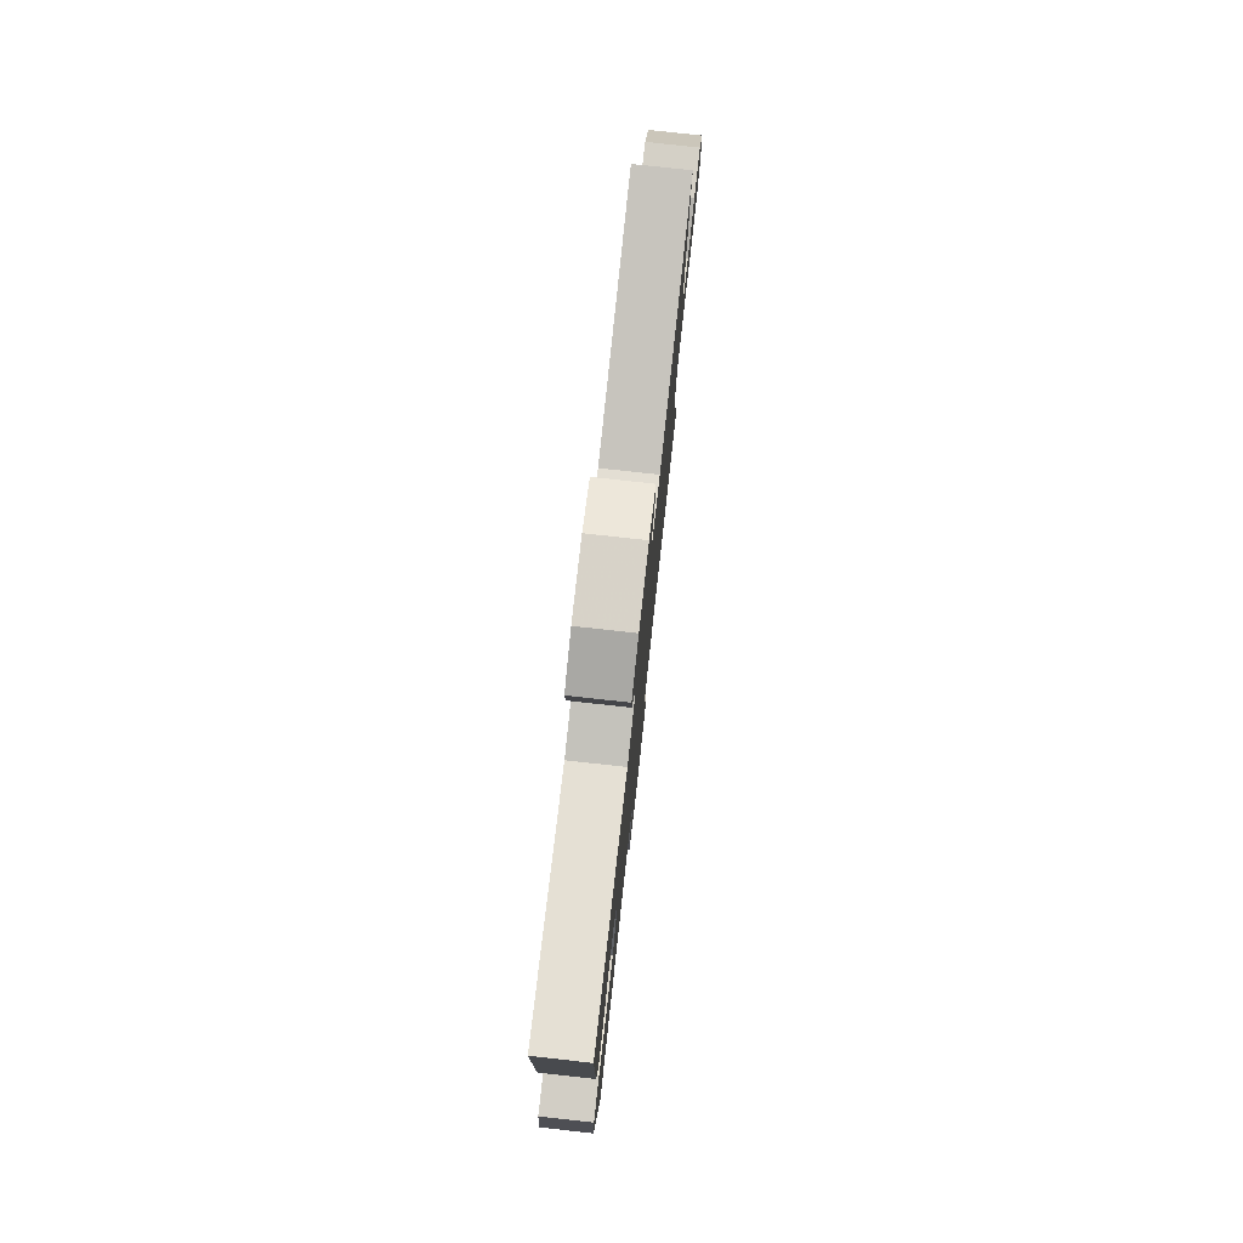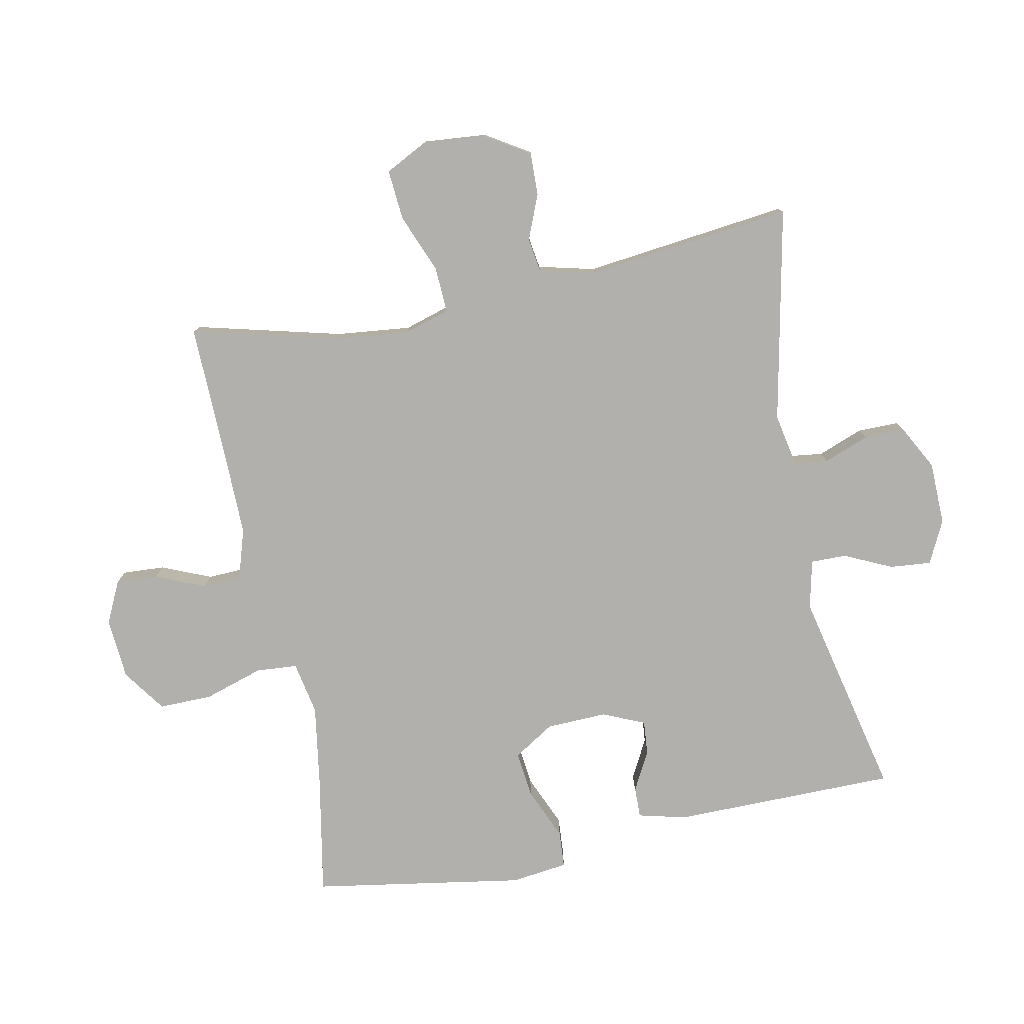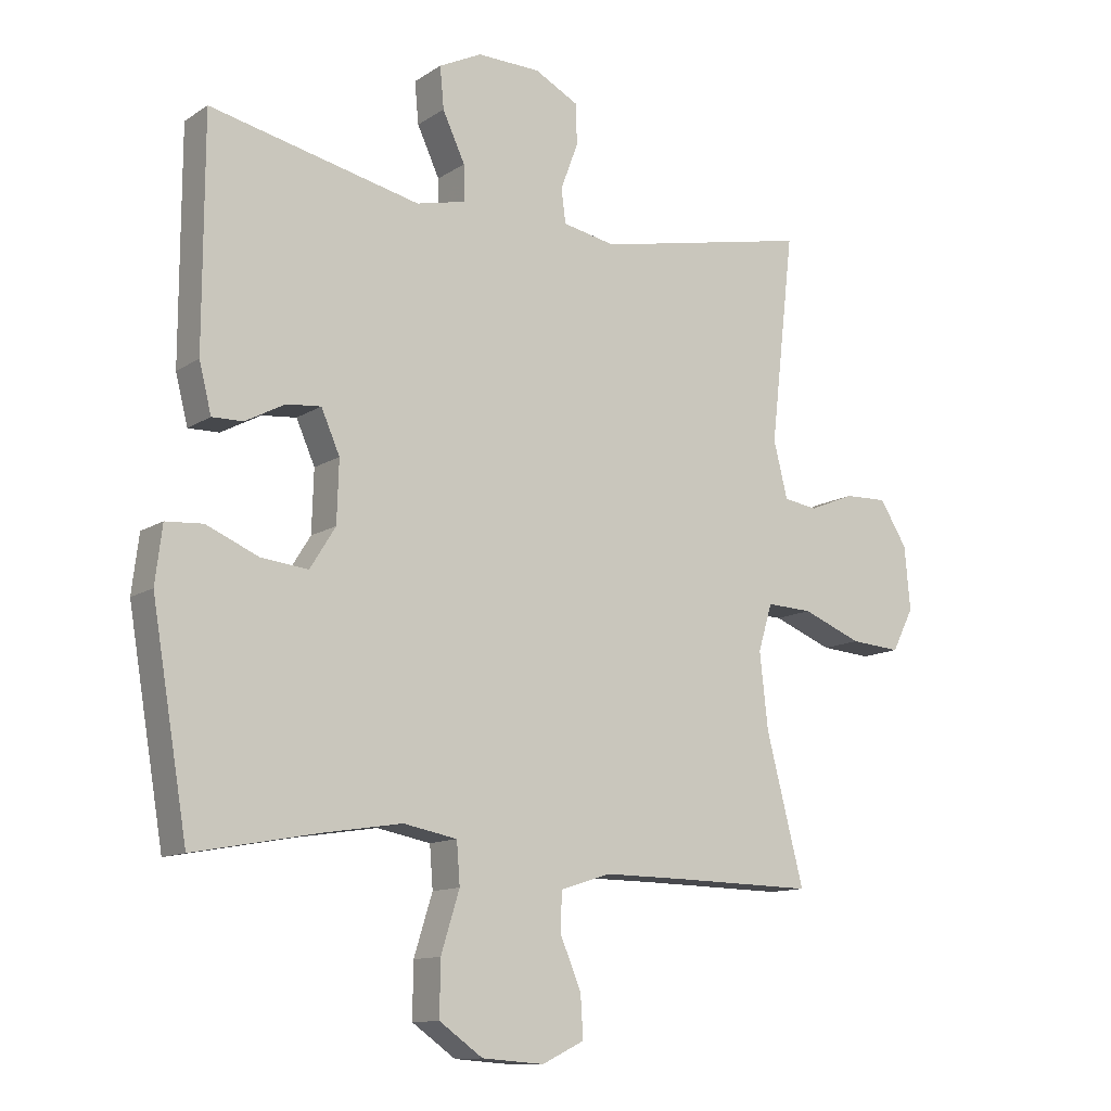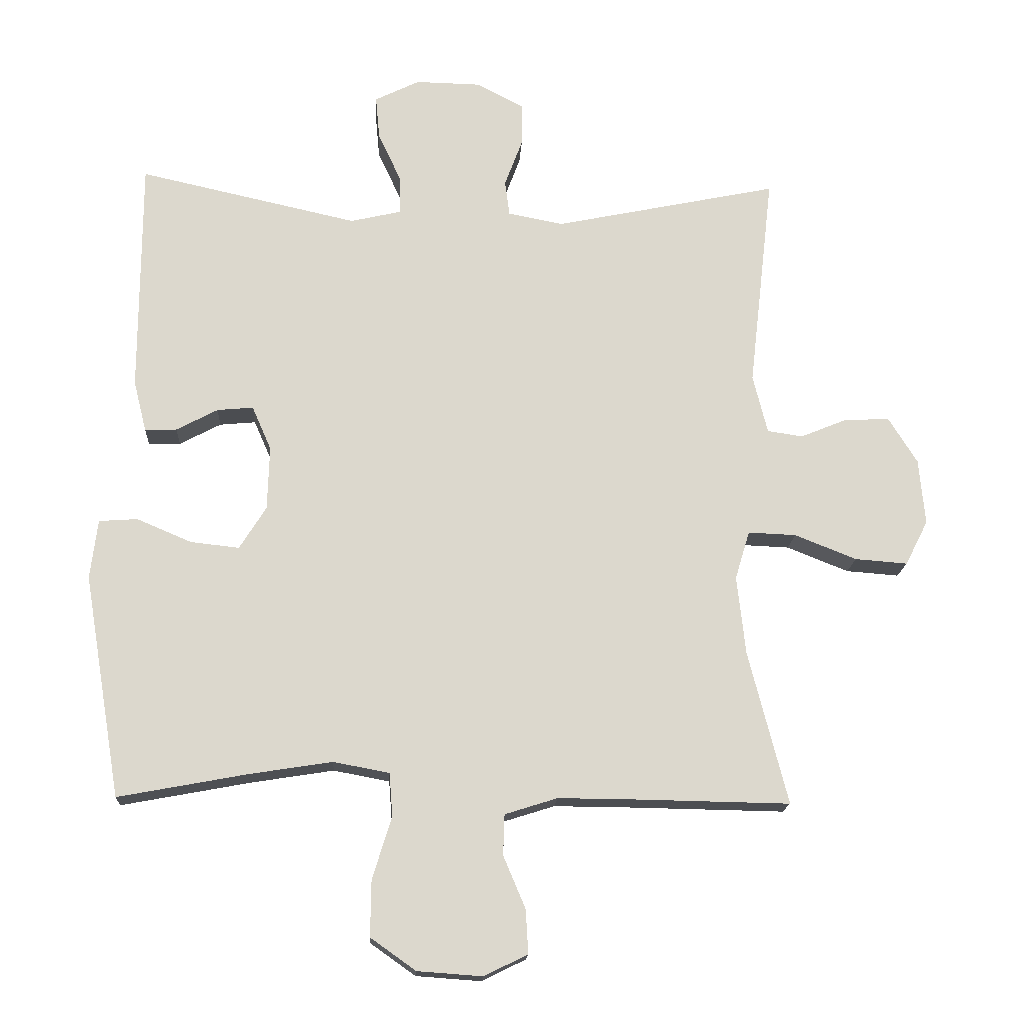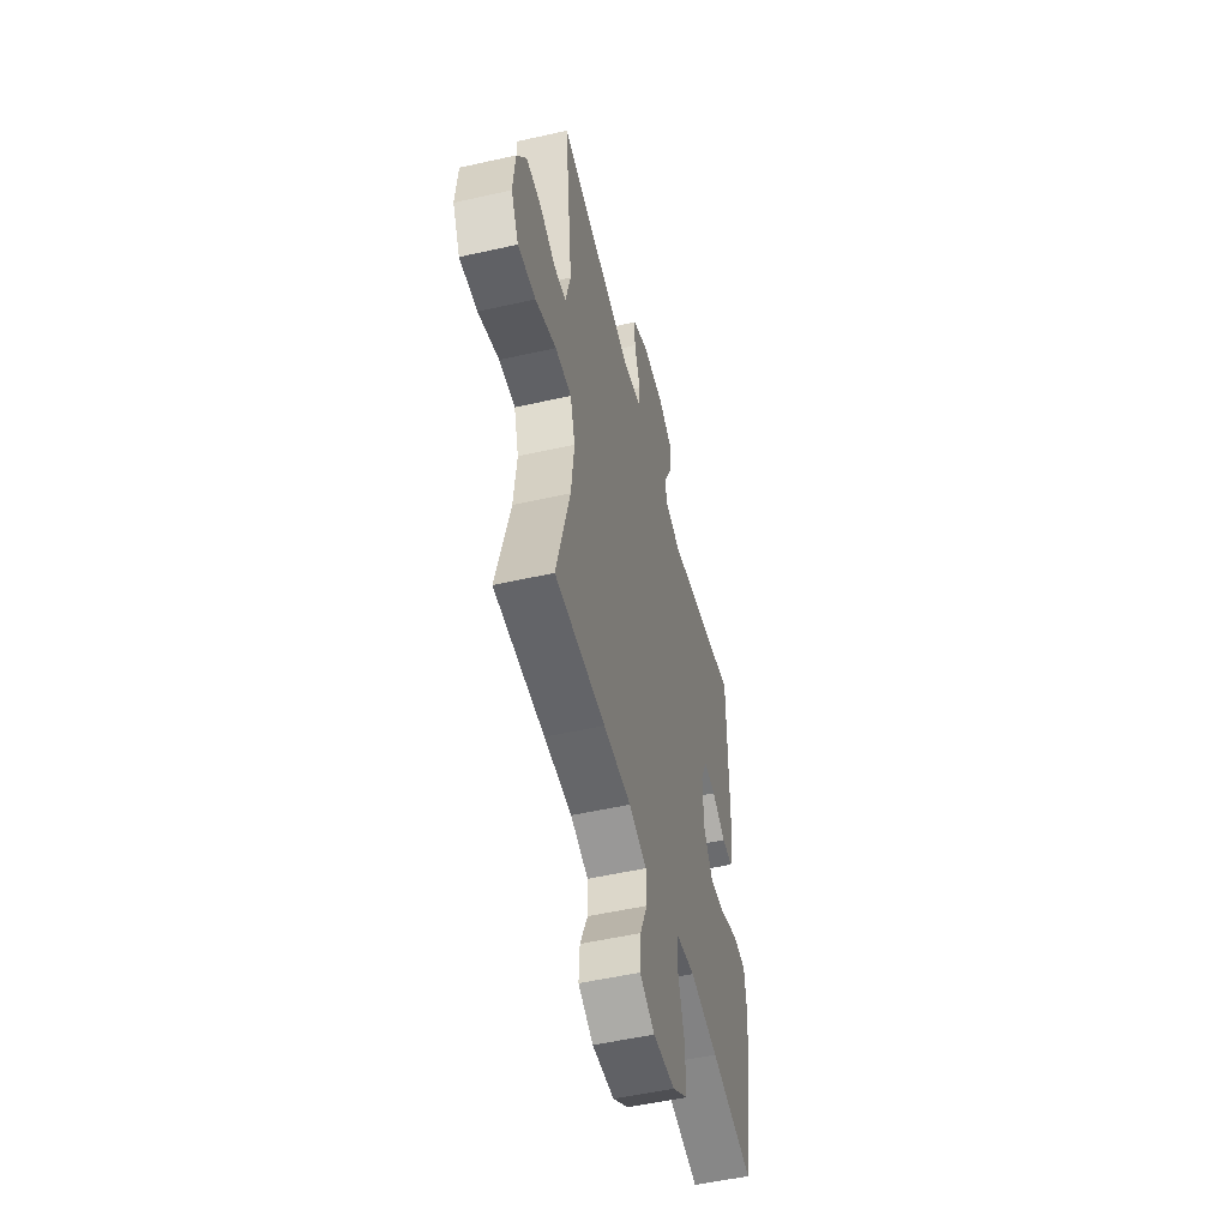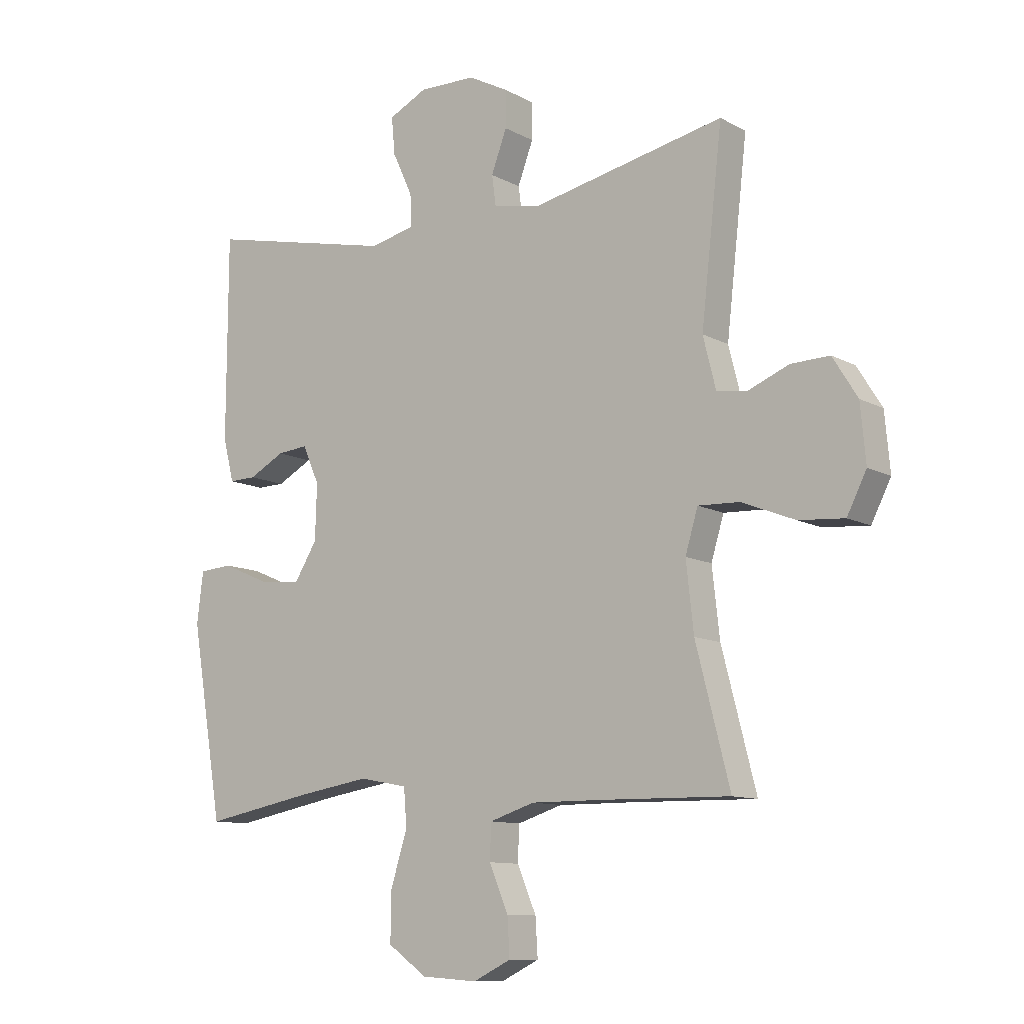
<metadata>
{"format":"obj","ext":"obj","renderer":"f3d","projection":"perspective","resolution":1024,"background":"white","views":[{"elev":78.5,"azim":96.3,"up":"+Z"},{"elev":-78.6,"azim":-78.5,"up":"+Y"},{"elev":-11.9,"azim":146.0,"up":"+Z"},{"elev":-16.8,"azim":176.8,"up":"+Z"},{"elev":-52.3,"azim":-76.3,"up":"+Z"},{"elev":-10.7,"azim":-142.8,"up":"+Z"}]}
</metadata>
<code>
v -0.5 0.07 -0.5
v -0.441 0.07 -0.27
v -0.428 0.07 -0.152
v -0.45 0.07 -0.079
v -0.522 0.07 -0.082
v -0.615 0.07 -0.119
v -0.694 0.07 -0.125
v -0.728 0.07 -0.058
v -0.719 0.07 0.041
v -0.676 0.07 0.11
v -0.609 0.07 0.108
v -0.538 0.07 0.079
v -0.485 0.07 0.087
v -0.463 0.07 0.175
v -0.5 0.07 0.5
v -0.163 0.07 0.43
v -0.08 0.07 0.446
v -0.073 0.07 0.499
v -0.1 0.07 0.571
v -0.1 0.07 0.635
v -0.03 0.07 0.672
v 0.069 0.07 0.674
v 0.136 0.07 0.641
v 0.13 0.07 0.576
v 0.095 0.07 0.501
v 0.094 0.07 0.445
v 0.171 0.07 0.427
v 0.5 0.07 0.5
v 0.501 0.07 0.147
v 0.482 0.07 0.071
v 0.434 0.07 0.072
v 0.372 0.07 0.105
v 0.318 0.07 0.11
v 0.289 0.07 0.044
v 0.292 0.07 -0.052
v 0.332 0.07 -0.116
v 0.405 0.07 -0.108
v 0.487 0.07 -0.073
v 0.545 0.07 -0.077
v 0.556 0.07 -0.166
v 0.5 0.07 -0.5
v 0.308 0.07 -0.464
v 0.182 0.07 -0.444
v 0.098 0.07 -0.46
v 0.093 0.07 -0.525
v 0.122 0.07 -0.618
v 0.123 0.07 -0.702
v 0.055 0.07 -0.75
v -0.042 0.07 -0.757
v -0.108 0.07 -0.725
v -0.104 0.07 -0.659
v -0.071 0.07 -0.581
v -0.073 0.07 -0.52
v -0.152 0.07 -0.495
v -0.275 0.07 -0.496
v -0.5 0 -0.5
v -0.441 0 -0.27
v -0.428 0 -0.152
v -0.45 0 -0.079
v -0.522 0 -0.082
v -0.615 0 -0.119
v -0.694 0 -0.125
v -0.728 0 -0.058
v -0.719 0 0.041
v -0.676 0 0.11
v -0.609 0 0.108
v -0.538 0 0.079
v -0.485 0 0.087
v -0.463 0 0.175
v -0.5 0 0.5
v -0.163 0 0.43
v -0.08 0 0.446
v -0.073 0 0.499
v -0.1 0 0.571
v -0.1 0 0.635
v -0.03 0 0.672
v 0.069 0 0.674
v 0.136 0 0.641
v 0.13 0 0.576
v 0.095 0 0.501
v 0.094 0 0.445
v 0.171 0 0.427
v 0.5 0 0.5
v 0.501 0 0.147
v 0.482 0 0.071
v 0.434 0 0.072
v 0.372 0 0.105
v 0.318 0 0.11
v 0.289 0 0.044
v 0.292 0 -0.052
v 0.332 0 -0.116
v 0.405 0 -0.108
v 0.487 0 -0.073
v 0.545 0 -0.077
v 0.556 0 -0.166
v 0.5 0 -0.5
v 0.308 0 -0.464
v 0.182 0 -0.444
v 0.098 0 -0.46
v 0.093 0 -0.525
v 0.122 0 -0.618
v 0.123 0 -0.702
v 0.055 0 -0.75
v -0.042 0 -0.757
v -0.108 0 -0.725
v -0.104 0 -0.659
v -0.071 0 -0.581
v -0.073 0 -0.52
v -0.152 0 -0.495
v -0.275 0 -0.496
f 50 51 52
f 49 50 52
f 48 49 52
f 47 48 52
f 46 47 52
f 45 46 52
f 44 45 52 53
f 40 41 42
f 39 40 42
f 38 39 42
f 37 38 42
f 36 37 42 43
f 35 36 43 44
f 30 31 32
f 29 30 32
f 28 29 32
f 27 28 32
f 26 27 32 33
f 23 24 25
f 22 23 25
f 21 22 25
f 20 21 25
f 19 20 25
f 18 19 25
f 17 18 25 26
f 26 33 34
f 17 26 34
f 16 17 34
f 10 11 12
f 9 10 12
f 8 9 12
f 7 8 12
f 6 7 12
f 5 6 12
f 4 5 12 13
f 3 4 13 14
f 55 1 2
f 54 55 2 3
f 44 53 54
f 35 44 54
f 34 35 54
f 16 34 54
f 15 16 54
f 14 15 54
f 3 14 54
f 107 106 105
f 107 105 104
f 107 104 103
f 107 103 102
f 107 102 101
f 107 101 100
f 108 107 100 99
f 97 96 95
f 97 95 94
f 97 94 93
f 97 93 92
f 98 97 92 91
f 99 98 91 90
f 87 86 85
f 87 85 84
f 87 84 83
f 87 83 82
f 88 87 82 81
f 80 79 78
f 80 78 77
f 80 77 76
f 80 76 75
f 80 75 74
f 80 74 73
f 81 80 73 72
f 89 88 81
f 89 81 72
f 89 72 71
f 67 66 65
f 67 65 64
f 67 64 63
f 67 63 62
f 67 62 61
f 67 61 60
f 68 67 60 59
f 69 68 59 58
f 57 56 110
f 58 57 110 109
f 109 108 99
f 109 99 90
f 109 90 89
f 109 89 71
f 109 71 70
f 109 70 69
f 109 69 58
f 1 56 57 2
f 2 57 58 3
f 3 58 59 4
f 4 59 60 5
f 5 60 61 6
f 6 61 62 7
f 7 62 63 8
f 8 63 64 9
f 9 64 65 10
f 10 65 66 11
f 11 66 67 12
f 12 67 68 13
f 13 68 69 14
f 14 69 70 15
f 15 70 71 16
f 16 71 72 17
f 17 72 73 18
f 18 73 74 19
f 19 74 75 20
f 20 75 76 21
f 21 76 77 22
f 22 77 78 23
f 23 78 79 24
f 24 79 80 25
f 25 80 81 26
f 26 81 82 27
f 27 82 83 28
f 28 83 84 29
f 29 84 85 30
f 30 85 86 31
f 31 86 87 32
f 32 87 88 33
f 33 88 89 34
f 34 89 90 35
f 35 90 91 36
f 36 91 92 37
f 37 92 93 38
f 38 93 94 39
f 39 94 95 40
f 40 95 96 41
f 41 96 97 42
f 42 97 98 43
f 43 98 99 44
f 44 99 100 45
f 45 100 101 46
f 46 101 102 47
f 47 102 103 48
f 48 103 104 49
f 49 104 105 50
f 50 105 106 51
f 51 106 107 52
f 52 107 108 53
f 53 108 109 54
f 54 109 110 55
f 55 110 56 1

</code>
